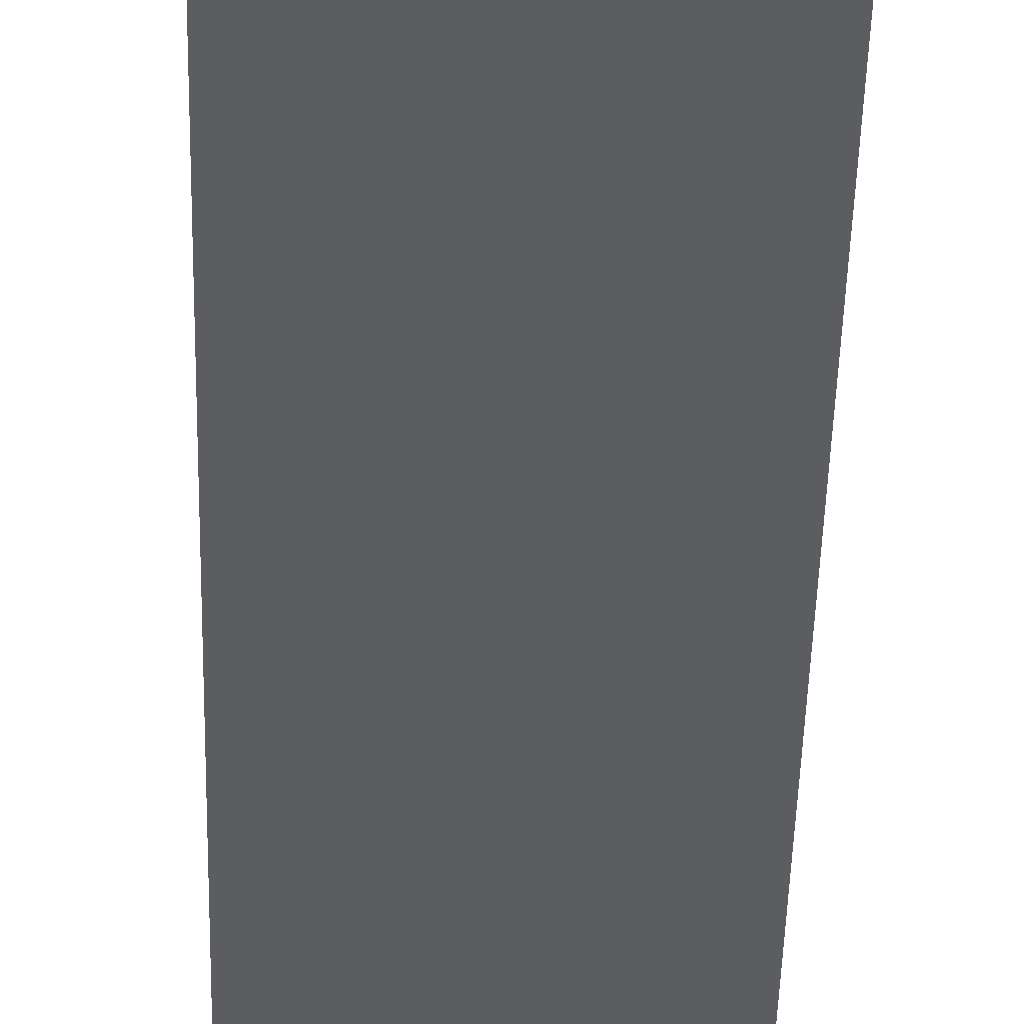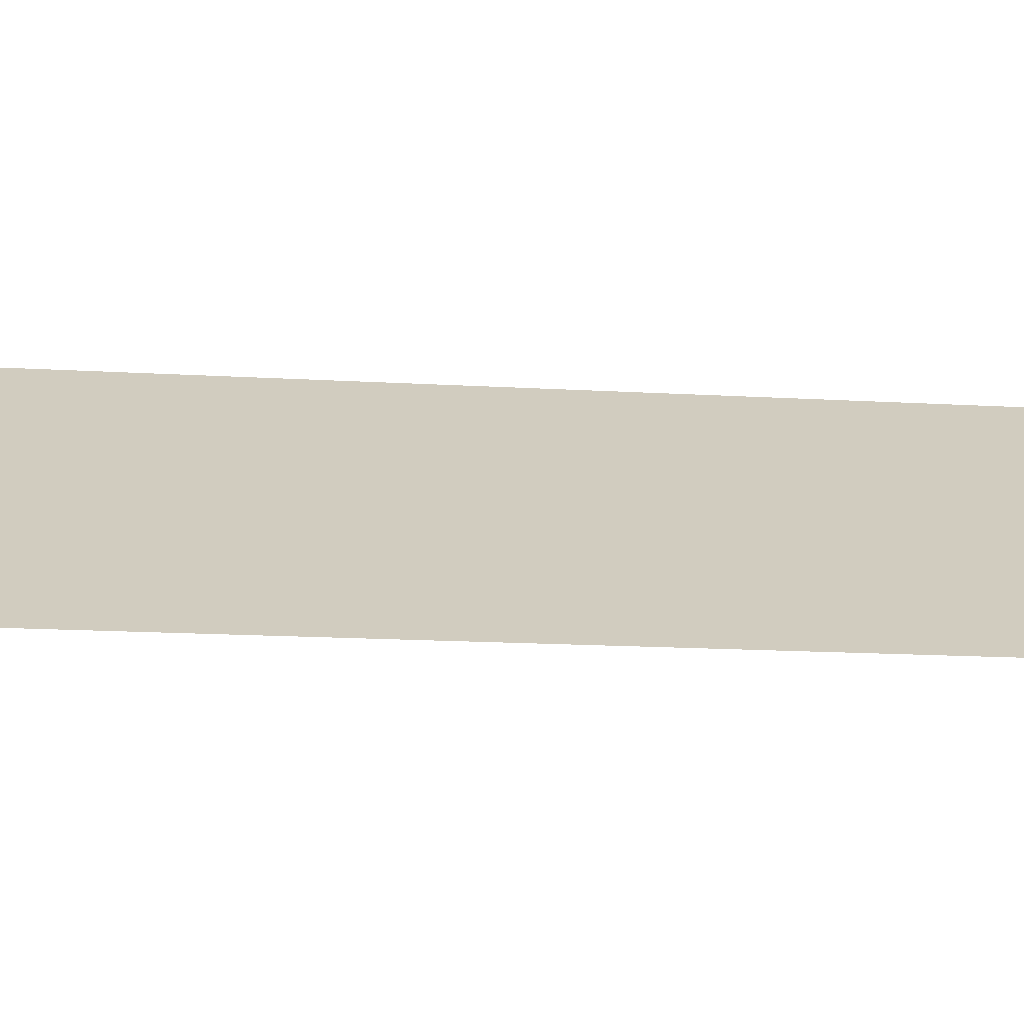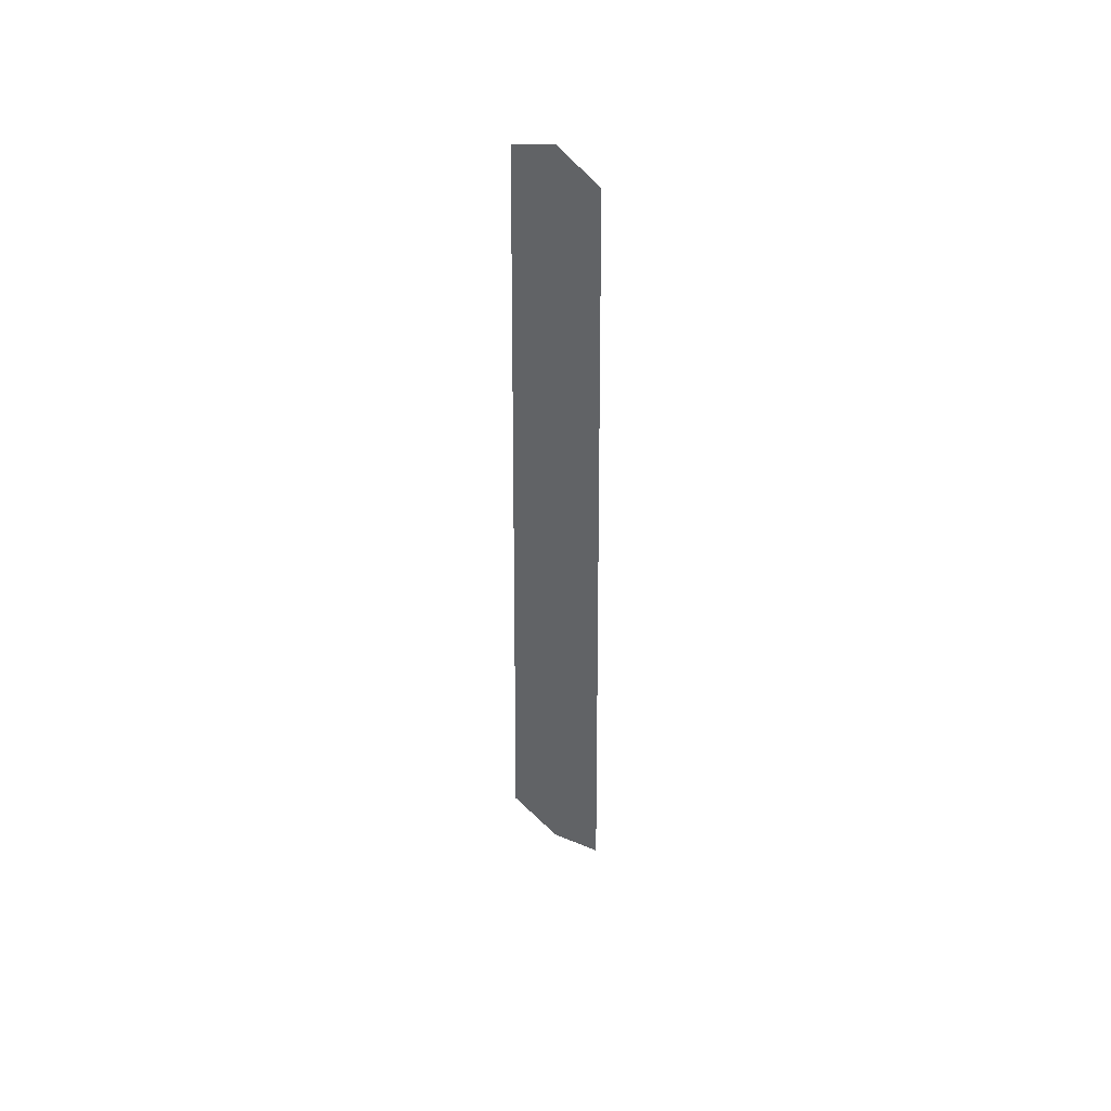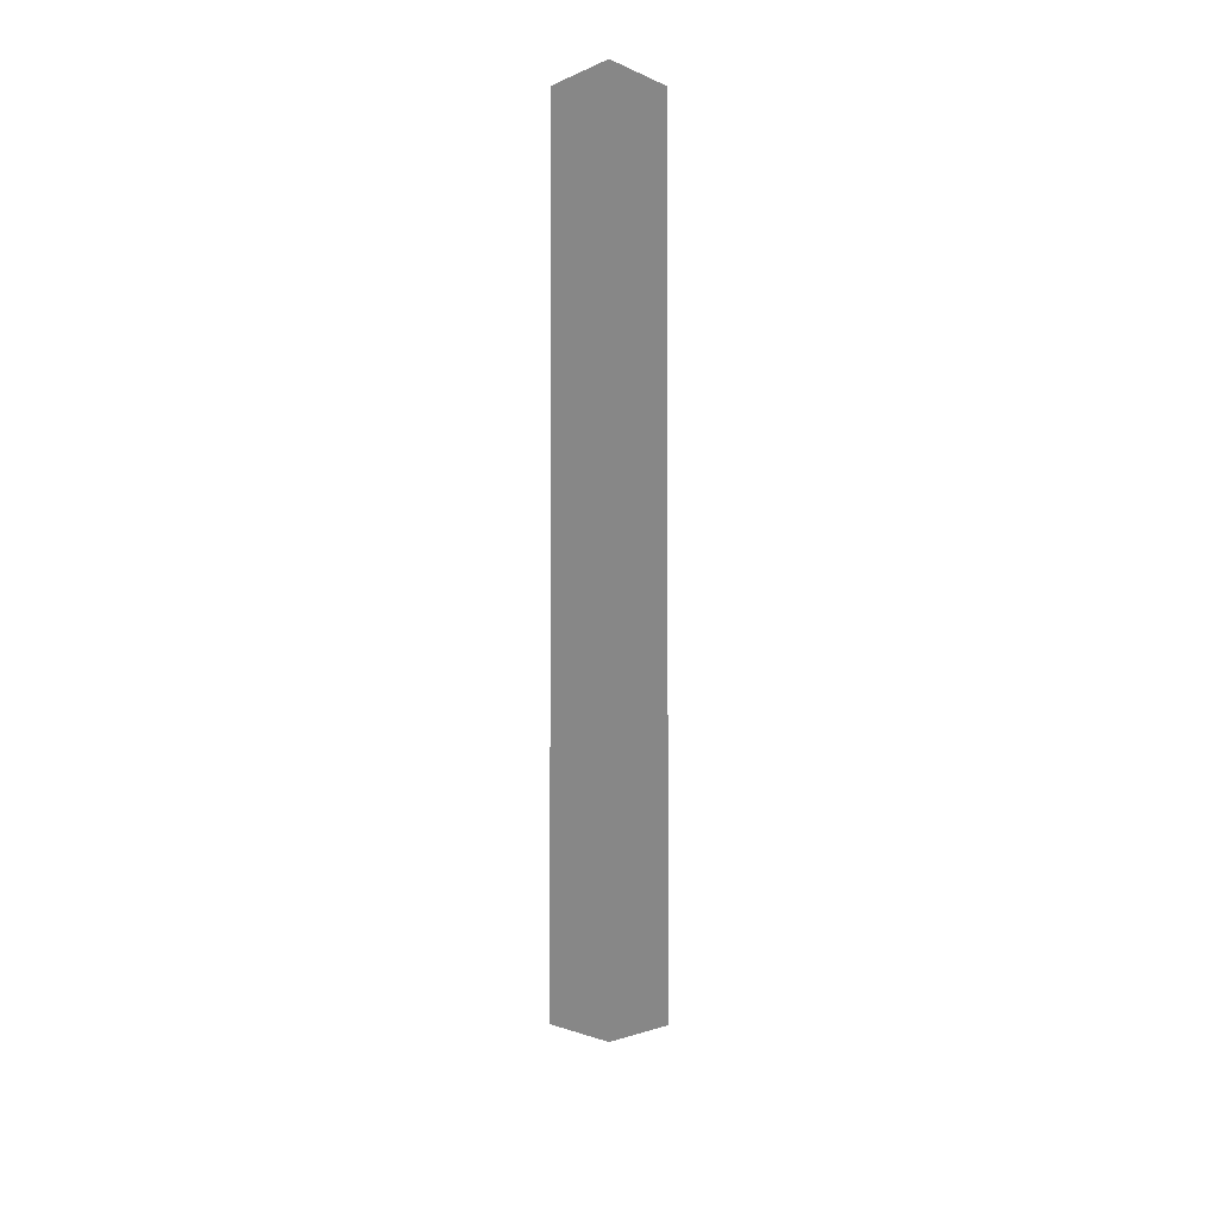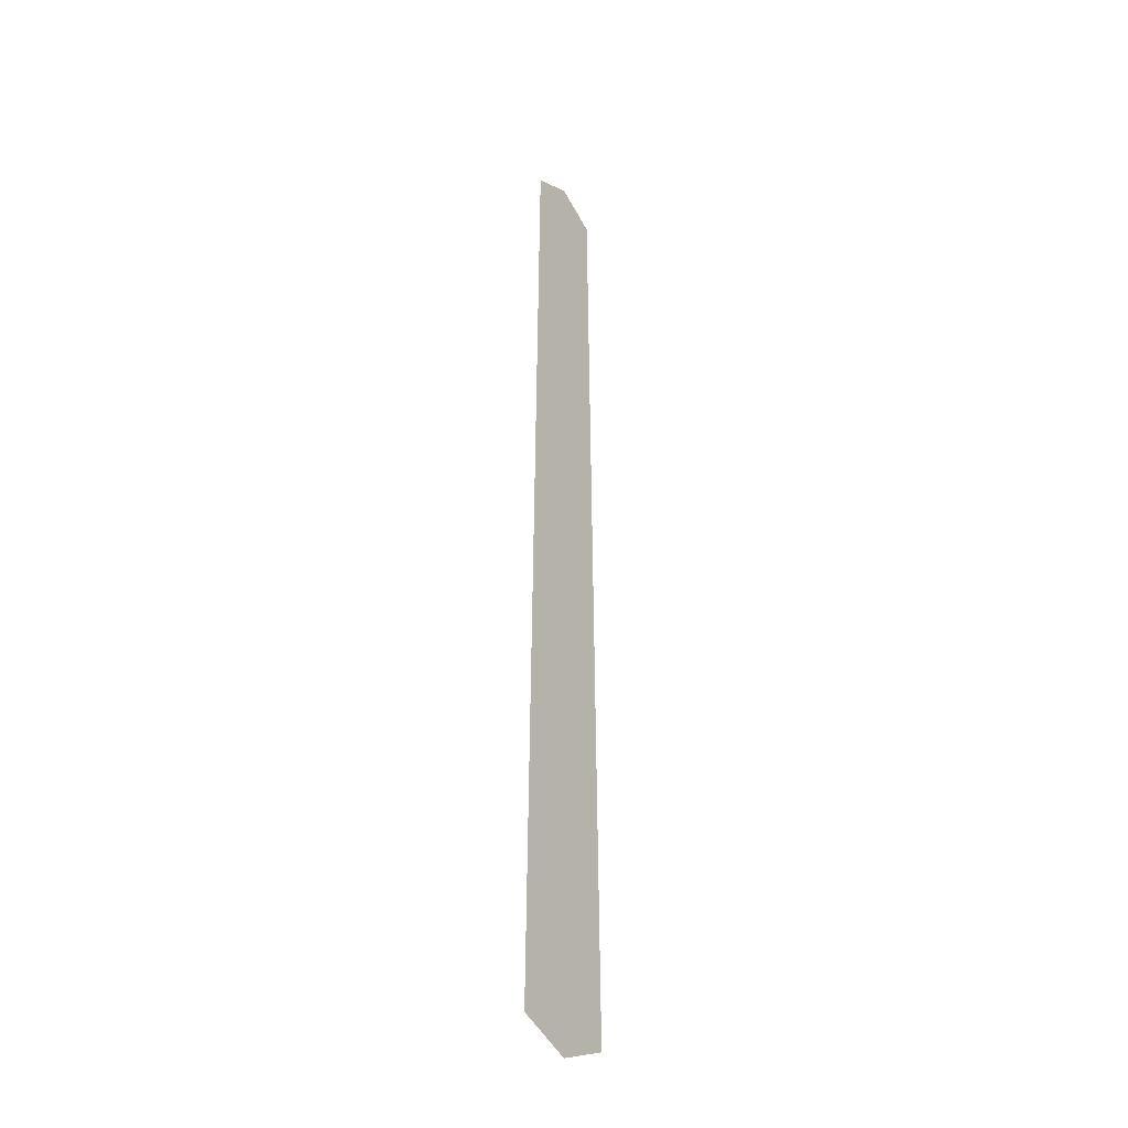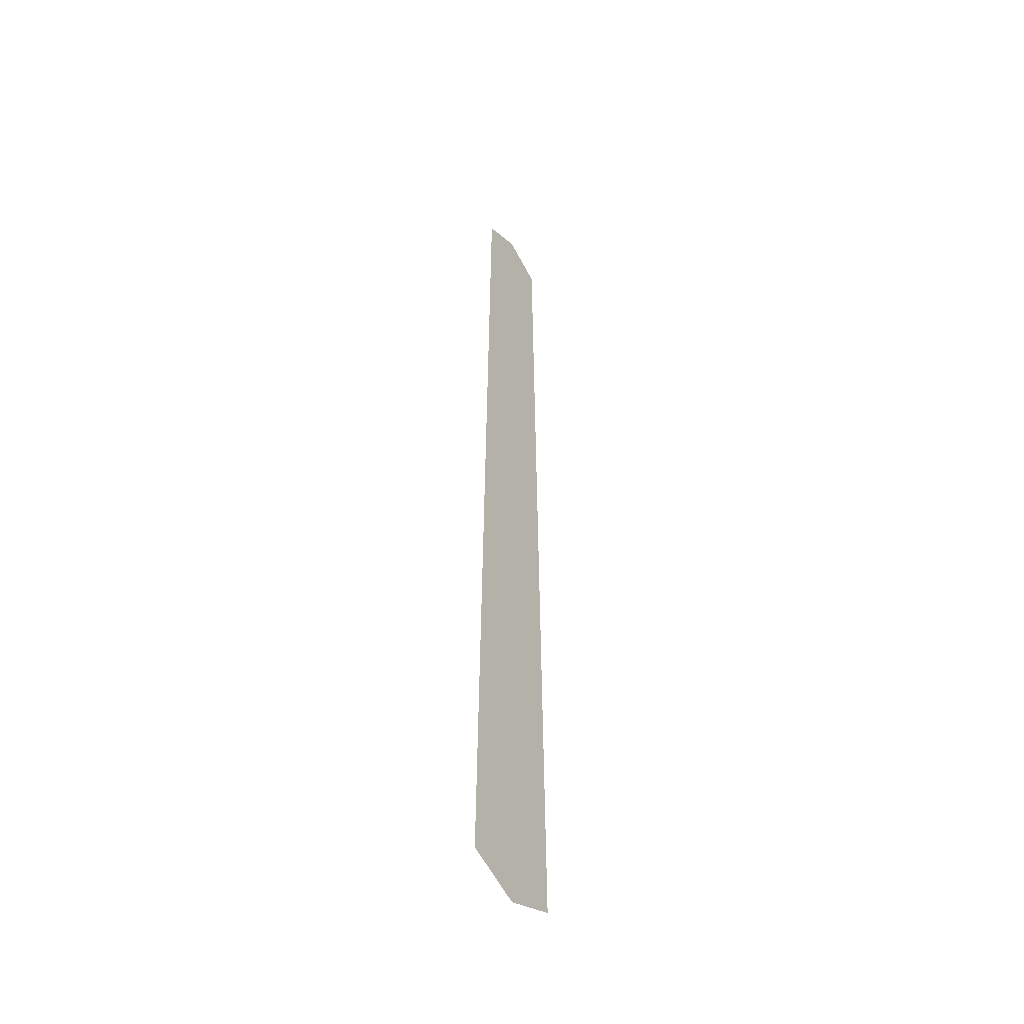
<metadata>
{"format":"obj","ext":"obj","renderer":"f3d","projection":"perspective","resolution":1024,"background":"white","views":[{"elev":-36.8,"azim":-1.2,"up":"+Z"},{"elev":24.0,"azim":94.8,"up":"+Z"},{"elev":48.2,"azim":-142.0,"up":"+Y"},{"elev":27.6,"azim":0.8,"up":"+Y"},{"elev":-32.9,"azim":-56.8,"up":"+Y"},{"elev":-46.3,"azim":122.7,"up":"+Y"}]}
</metadata>
<code>
v -0.5133 -2.595 2.717
v 0.5133 -2.595 2.717
v -0.4011 5.54 2.717
v 0.4011 5.54 2.717
v 0 5.727 2.717
v 0 -2.787 2.717
f 6 2 4 5
f 1 6 5 3

</code>
